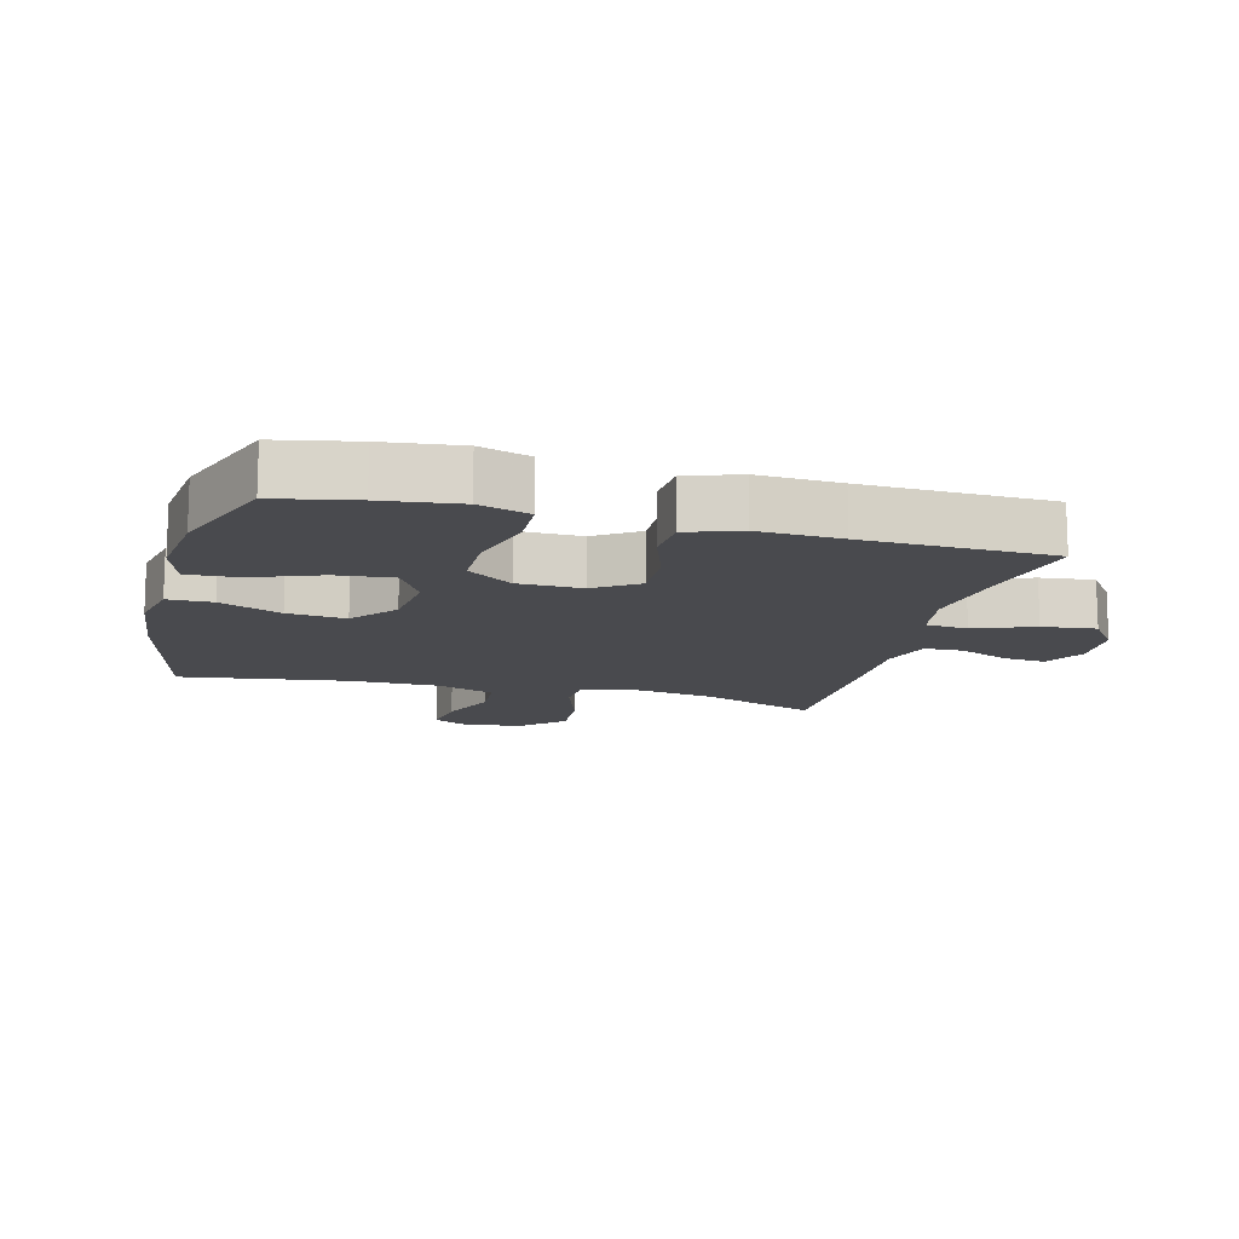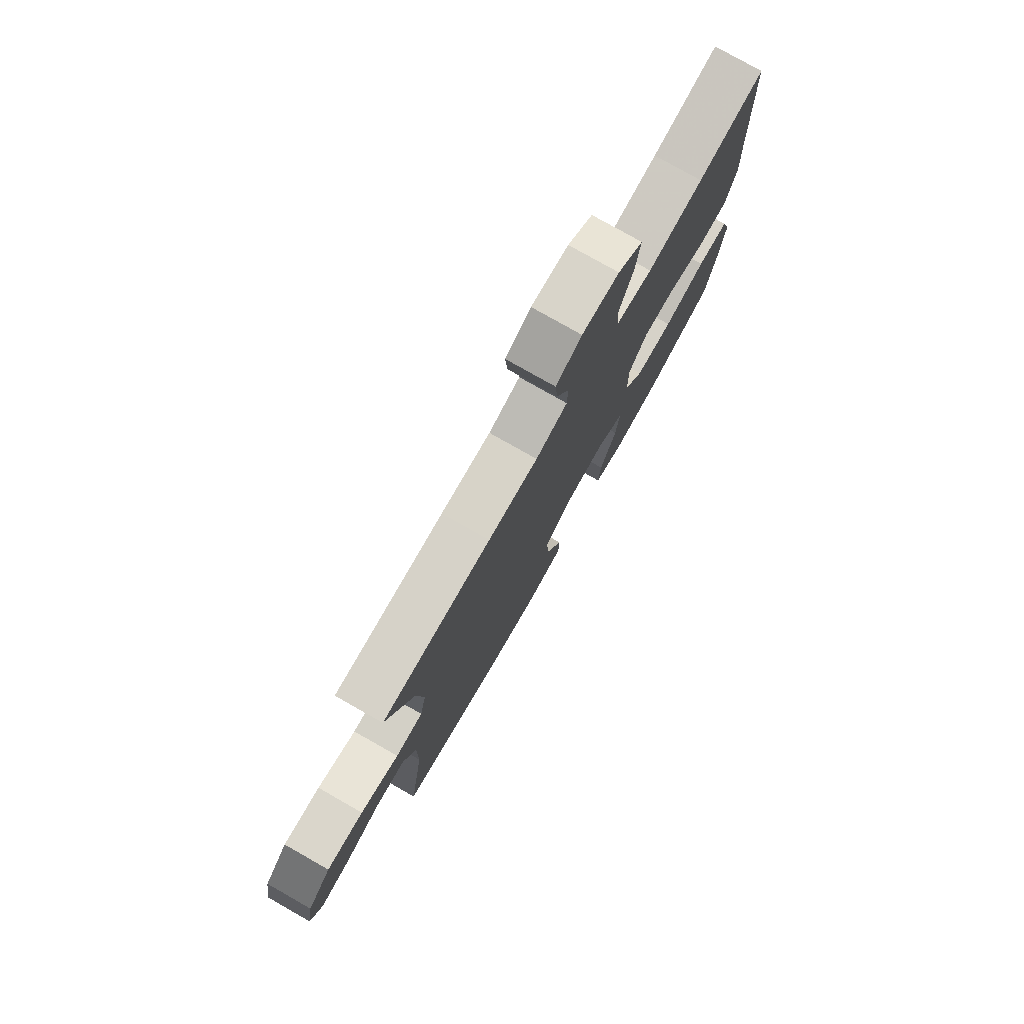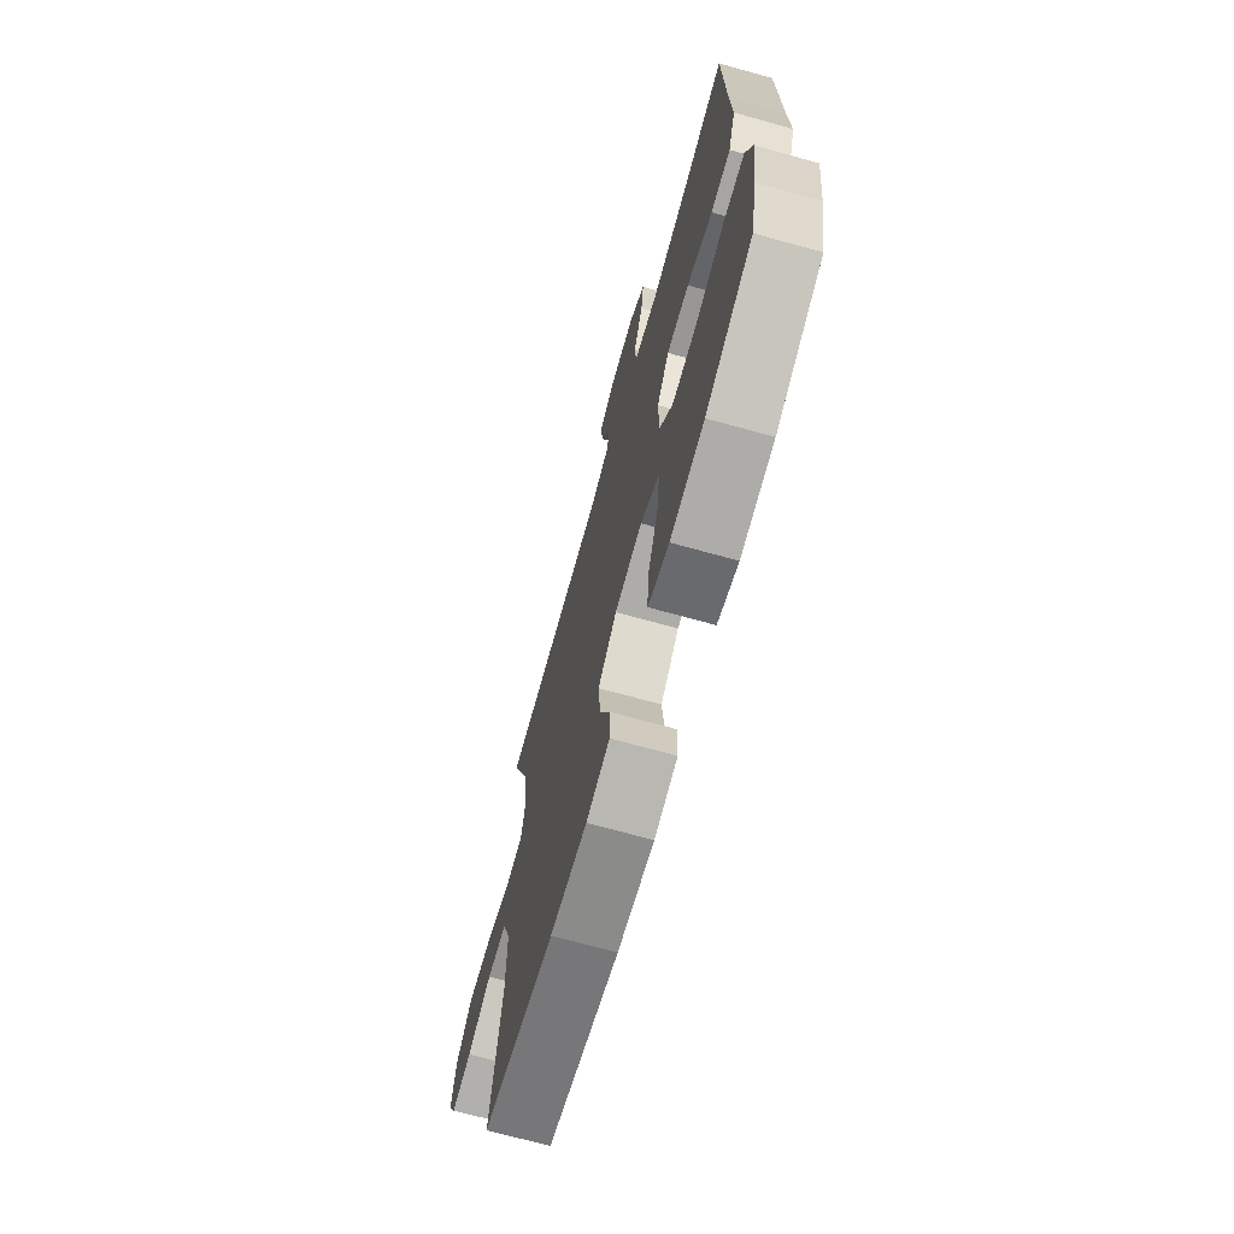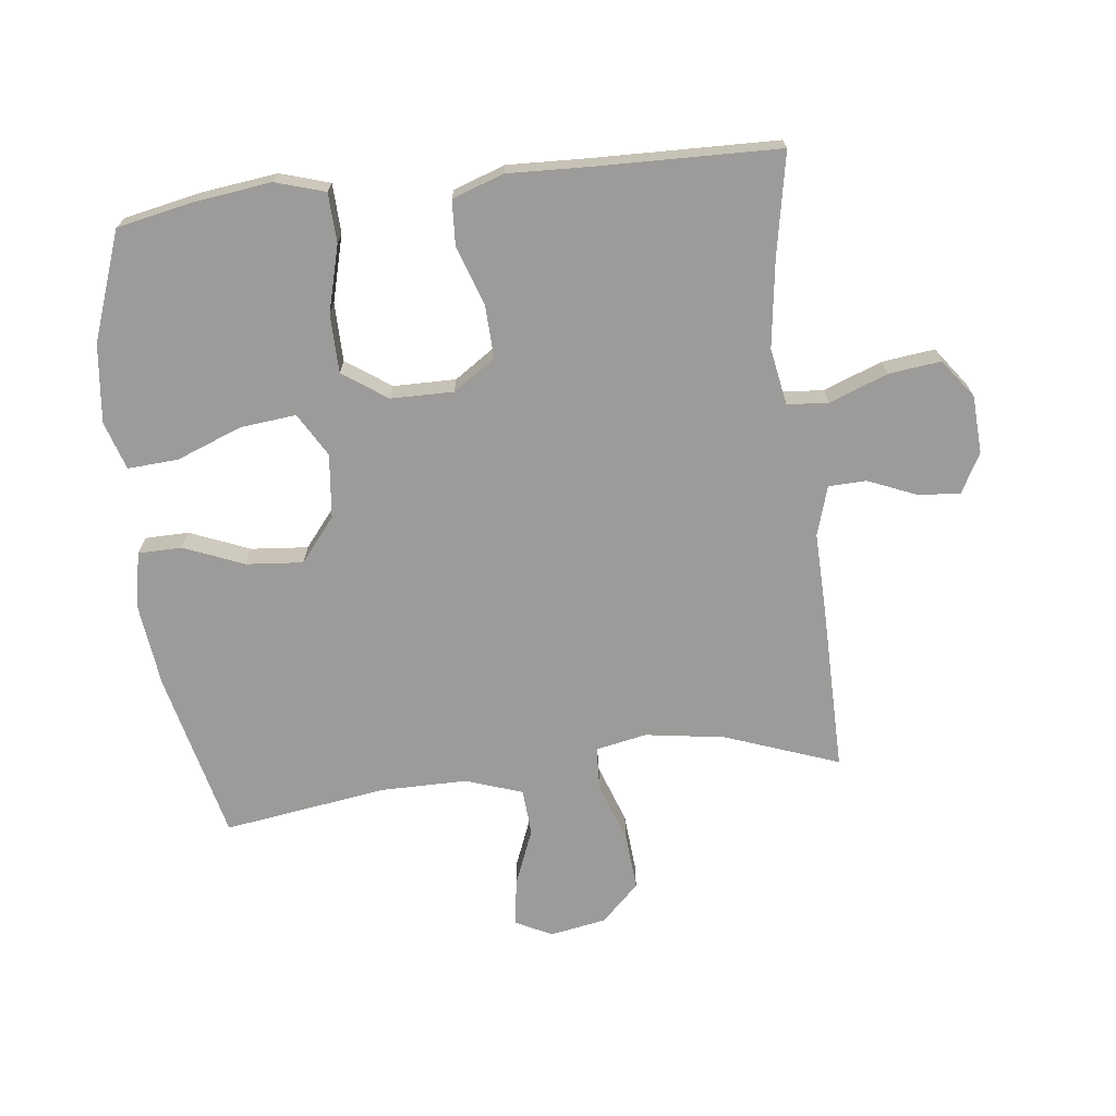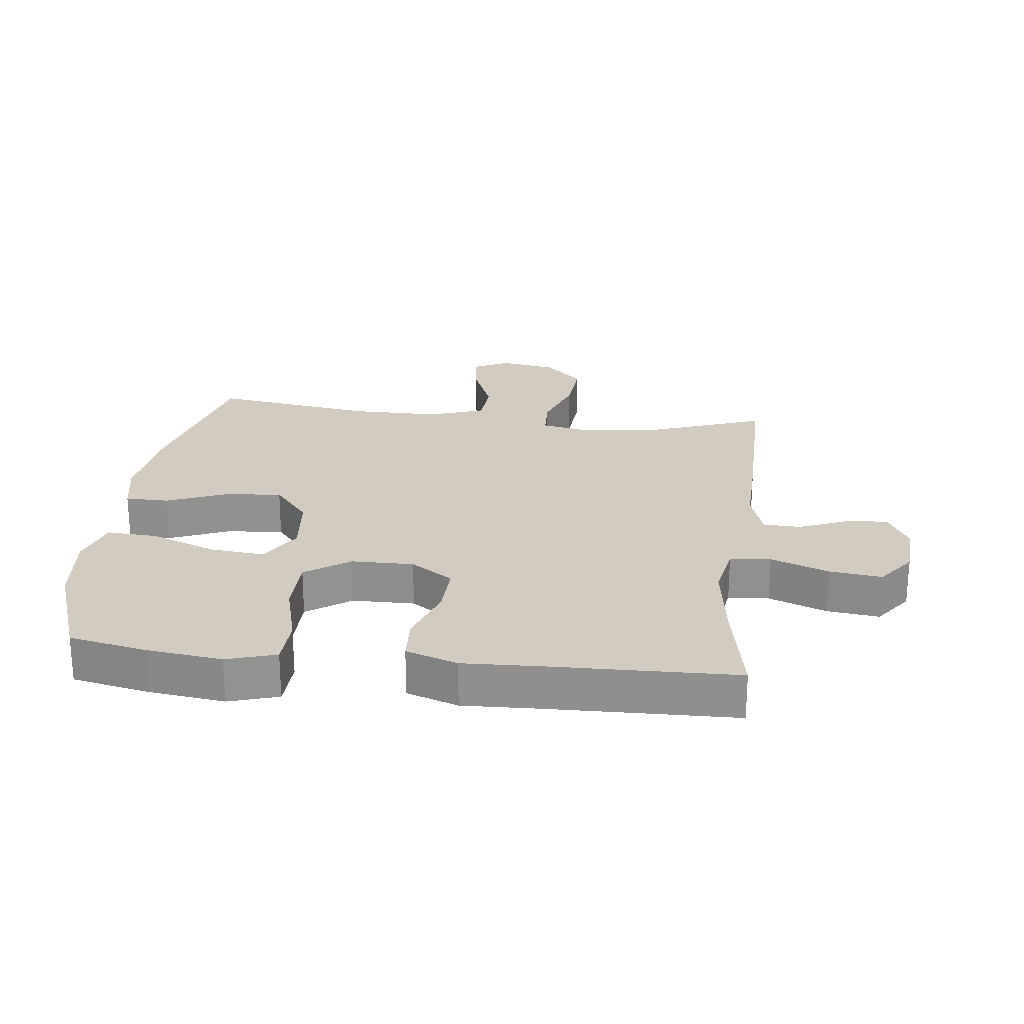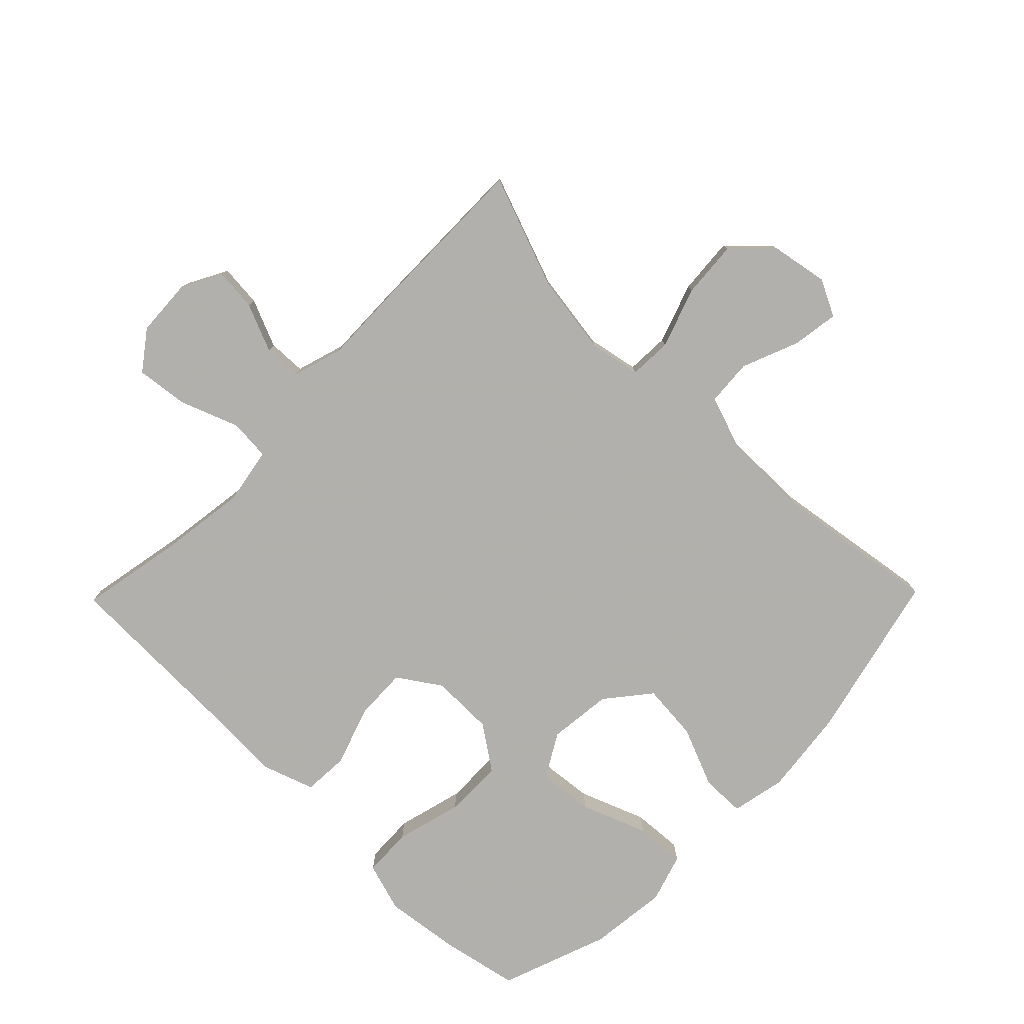
<metadata>
{"format":"obj","ext":"obj","renderer":"f3d","projection":"perspective","resolution":1024,"background":"white","views":[{"elev":-13.4,"azim":-104.9,"up":"+Y"},{"elev":78.2,"azim":119.6,"up":"+Z"},{"elev":-70.4,"azim":-105.5,"up":"+Z"},{"elev":-69.8,"azim":-83.2,"up":"+Y"},{"elev":24.0,"azim":-83.3,"up":"+Y"},{"elev":-78.6,"azim":45.6,"up":"+Y"}]}
</metadata>
<code>
v 0.5 0.07 -0.5
v 0.233 0.07 -0.563
v 0.097 0.07 -0.579
v 0.011 0.07 -0.561
v 0.01 0.07 -0.492
v 0.049 0.07 -0.397
v 0.057 0.07 -0.307
v -0.012 0.07 -0.251
v -0.113 0.07 -0.24
v -0.182 0.07 -0.28
v -0.173 0.07 -0.368
v -0.133 0.07 -0.472
v -0.128 0.07 -0.552
v -0.205 0.07 -0.576
v -0.329 0.07 -0.562
v -0.5 0.07 -0.5
v -0.525 0.07 -0.377
v -0.54 0.07 -0.258
v -0.516 0.07 -0.18
v -0.438 0.07 -0.177
v -0.333 0.07 -0.205
v -0.24 0.07 -0.204
v -0.191 0.07 -0.134
v -0.19 0.07 -0.035
v -0.235 0.07 0.032
v -0.318 0.07 0.029
v -0.412 0.07 -0.003
v -0.484 0.07 0.001
v -0.512 0.07 0.083
v -0.507 0.07 0.21
v -0.5 0.07 0.5
v -0.337 0.07 0.469
v -0.2 0.07 0.45
v -0.11 0.07 0.466
v -0.105 0.07 0.531
v -0.14 0.07 0.623
v -0.15 0.07 0.706
v -0.089 0.07 0.751
v 0.002 0.07 0.756
v 0.065 0.07 0.722
v 0.059 0.07 0.655
v 0.027 0.07 0.579
v 0.029 0.07 0.519
v 0.107 0.07 0.495
v 0.23 0.07 0.498
v 0.5 0.07 0.5
v 0.434 0.07 0.32
v 0.415 0.07 0.194
v 0.431 0.07 0.113
v 0.499 0.07 0.11
v 0.594 0.07 0.143
v 0.685 0.07 0.15
v 0.743 0.07 0.09
v 0.759 0.07 0.001
v 0.73 0.07 -0.057
v 0.656 0.07 -0.046
v 0.566 0.07 -0.01
v 0.493 0.07 -0.015
v 0.462 0.07 -0.104
v 0.462 0.07 -0.241
v 0.5 0 -0.5
v 0.233 0 -0.563
v 0.097 0 -0.579
v 0.011 0 -0.561
v 0.01 0 -0.492
v 0.049 0 -0.397
v 0.057 0 -0.307
v -0.012 0 -0.251
v -0.113 0 -0.24
v -0.182 0 -0.28
v -0.173 0 -0.368
v -0.133 0 -0.472
v -0.128 0 -0.552
v -0.205 0 -0.576
v -0.329 0 -0.562
v -0.5 0 -0.5
v -0.525 0 -0.377
v -0.54 0 -0.258
v -0.516 0 -0.18
v -0.438 0 -0.177
v -0.333 0 -0.205
v -0.24 0 -0.204
v -0.191 0 -0.134
v -0.19 0 -0.035
v -0.235 0 0.032
v -0.318 0 0.029
v -0.412 0 -0.003
v -0.484 0 0.001
v -0.512 0 0.083
v -0.507 0 0.21
v -0.5 0 0.5
v -0.337 0 0.469
v -0.2 0 0.45
v -0.11 0 0.466
v -0.105 0 0.531
v -0.14 0 0.623
v -0.15 0 0.706
v -0.089 0 0.751
v 0.002 0 0.756
v 0.065 0 0.722
v 0.059 0 0.655
v 0.027 0 0.579
v 0.029 0 0.519
v 0.107 0 0.495
v 0.23 0 0.498
v 0.5 0 0.5
v 0.434 0 0.32
v 0.415 0 0.194
v 0.431 0 0.113
v 0.499 0 0.11
v 0.594 0 0.143
v 0.685 0 0.15
v 0.743 0 0.09
v 0.759 0 0.001
v 0.73 0 -0.057
v 0.656 0 -0.046
v 0.566 0 -0.01
v 0.493 0 -0.015
v 0.462 0 -0.104
v 0.462 0 -0.241
f 54 55 56 57
f 52 53 54 57
f 50 51 52 57
f 49 50 57 58
f 44 45 46 47
f 43 44 47 48
f 39 40 41 42
f 39 42 43
f 38 39 43
f 35 36 37 38
f 35 38 43
f 34 35 43 48
f 30 31 32
f 30 32 33
f 26 27 28 29
f 25 26 29 30
f 18 19 20 21
f 18 21 22
f 17 18 22
f 16 17 22
f 15 16 22
f 14 15 22 23
f 11 12 13 14
f 10 11 14
f 3 4 5 6
f 3 6 7
f 60 1 2 3
f 59 60 3 7
f 49 58 59 7
f 25 30 33 34
f 24 25 34 48
f 23 24 48 49
f 10 14 23
f 9 10 23 49
f 49 7 8
f 8 9 49
f 117 116 115 114
f 117 114 113 112
f 117 112 111 110
f 118 117 110 109
f 107 106 105 104
f 108 107 104 103
f 102 101 100 99
f 103 102 99
f 103 99 98
f 98 97 96 95
f 103 98 95
f 108 103 95 94
f 92 91 90
f 93 92 90
f 89 88 87 86
f 90 89 86 85
f 81 80 79 78
f 82 81 78
f 82 78 77
f 82 77 76
f 82 76 75
f 83 82 75 74
f 74 73 72 71
f 74 71 70
f 66 65 64 63
f 67 66 63
f 63 62 61 120
f 67 63 120 119
f 67 119 118 109
f 94 93 90 85
f 108 94 85 84
f 109 108 84 83
f 83 74 70
f 109 83 70 69
f 68 67 109
f 109 69 68
f 1 61 62 2
f 2 62 63 3
f 3 63 64 4
f 4 64 65 5
f 5 65 66 6
f 6 66 67 7
f 7 67 68 8
f 8 68 69 9
f 9 69 70 10
f 10 70 71 11
f 11 71 72 12
f 12 72 73 13
f 13 73 74 14
f 14 74 75 15
f 15 75 76 16
f 16 76 77 17
f 17 77 78 18
f 18 78 79 19
f 19 79 80 20
f 20 80 81 21
f 21 81 82 22
f 22 82 83 23
f 23 83 84 24
f 24 84 85 25
f 25 85 86 26
f 26 86 87 27
f 27 87 88 28
f 28 88 89 29
f 29 89 90 30
f 30 90 91 31
f 31 91 92 32
f 32 92 93 33
f 33 93 94 34
f 34 94 95 35
f 35 95 96 36
f 36 96 97 37
f 37 97 98 38
f 38 98 99 39
f 39 99 100 40
f 40 100 101 41
f 41 101 102 42
f 42 102 103 43
f 43 103 104 44
f 44 104 105 45
f 45 105 106 46
f 46 106 107 47
f 47 107 108 48
f 48 108 109 49
f 49 109 110 50
f 50 110 111 51
f 51 111 112 52
f 52 112 113 53
f 53 113 114 54
f 54 114 115 55
f 55 115 116 56
f 56 116 117 57
f 57 117 118 58
f 58 118 119 59
f 59 119 120 60
f 60 120 61 1

</code>
